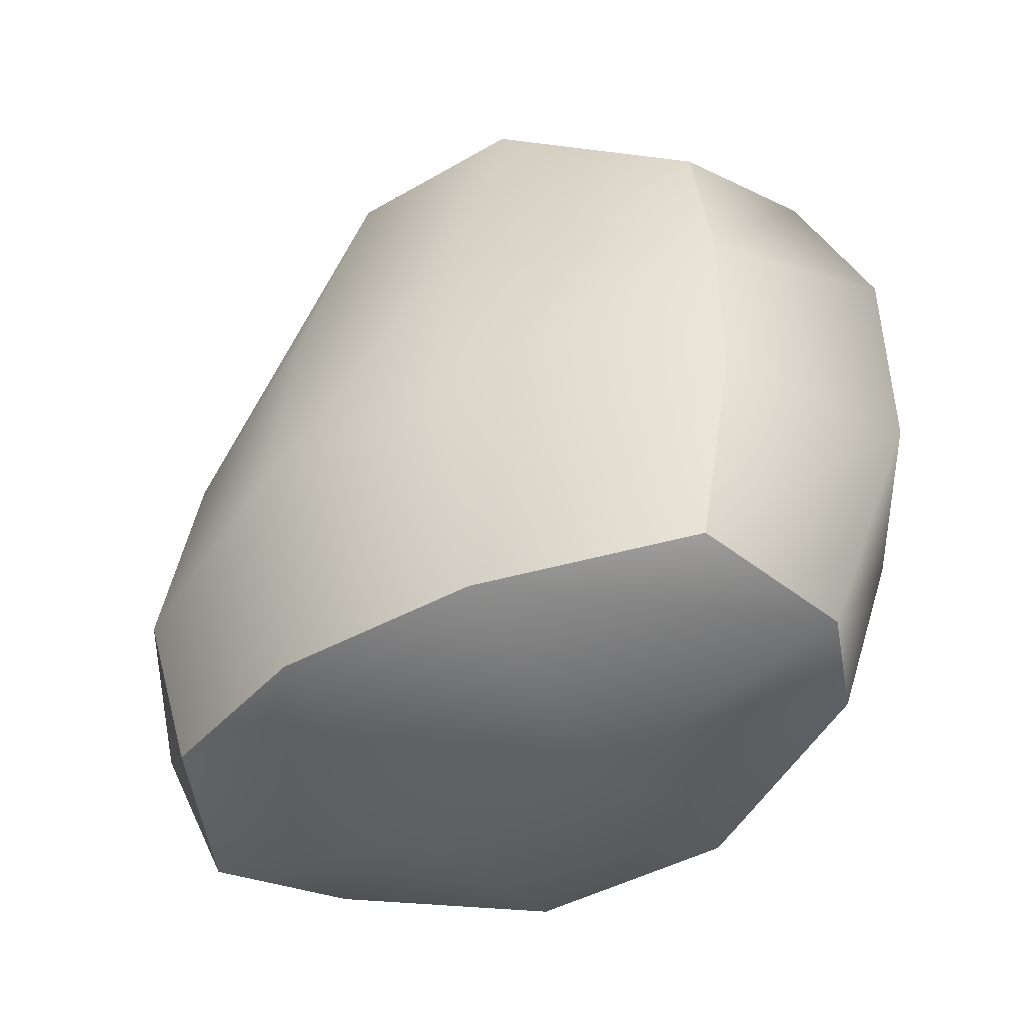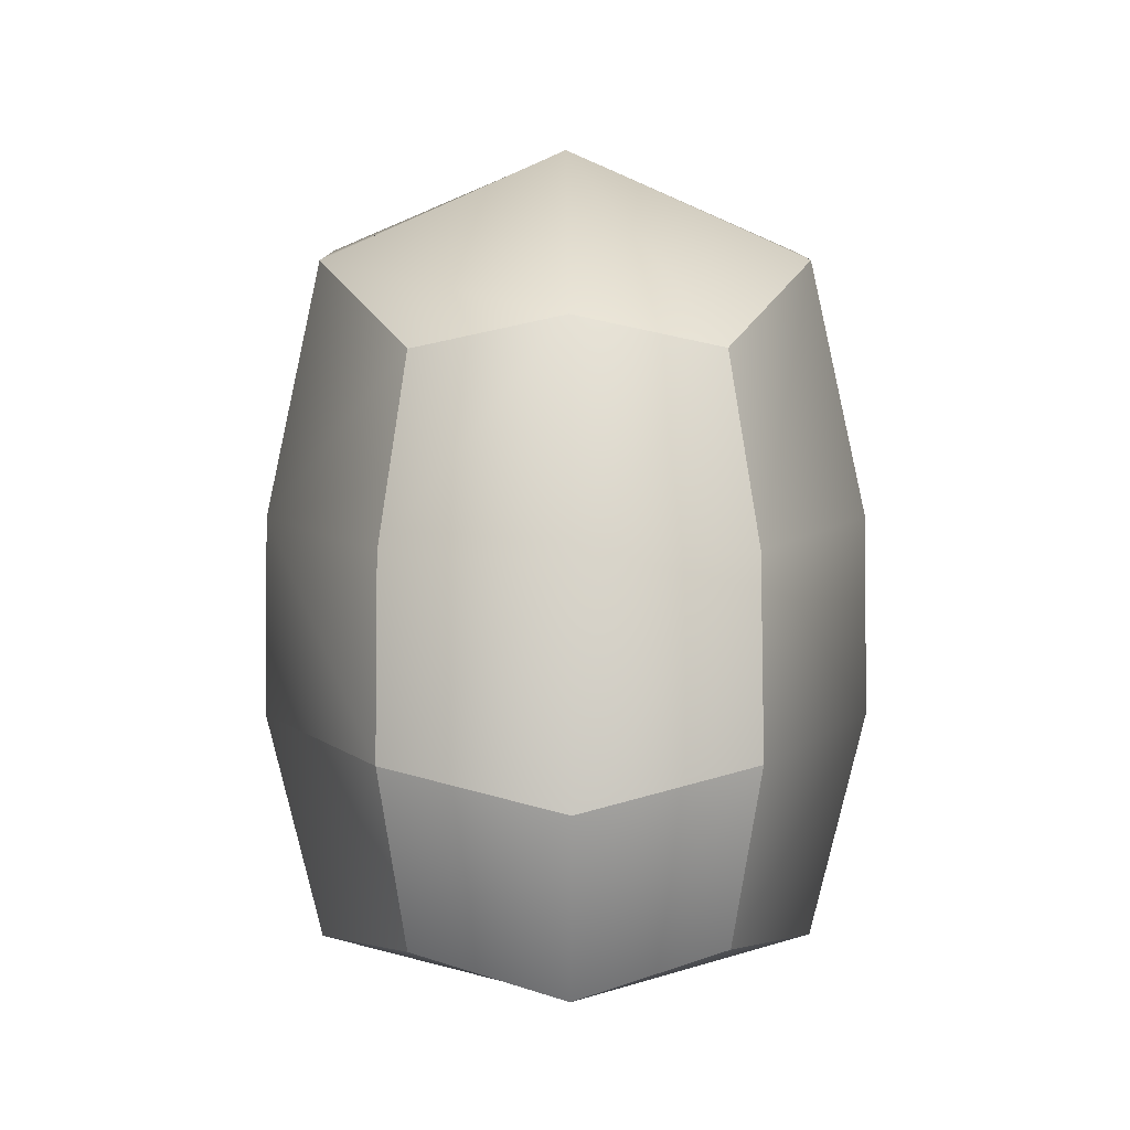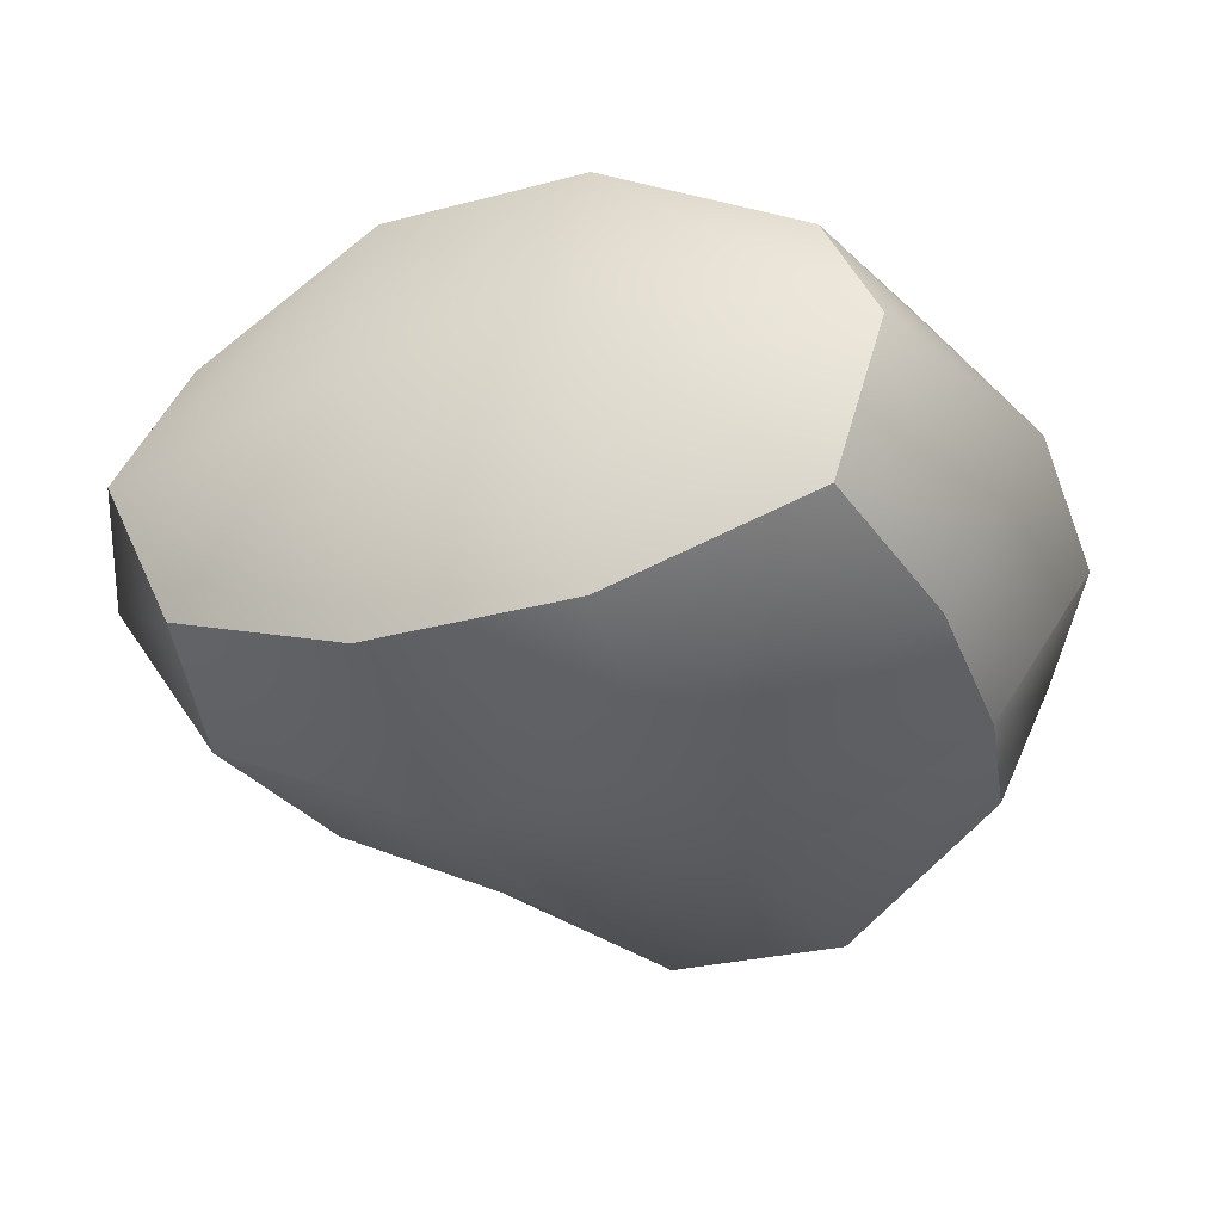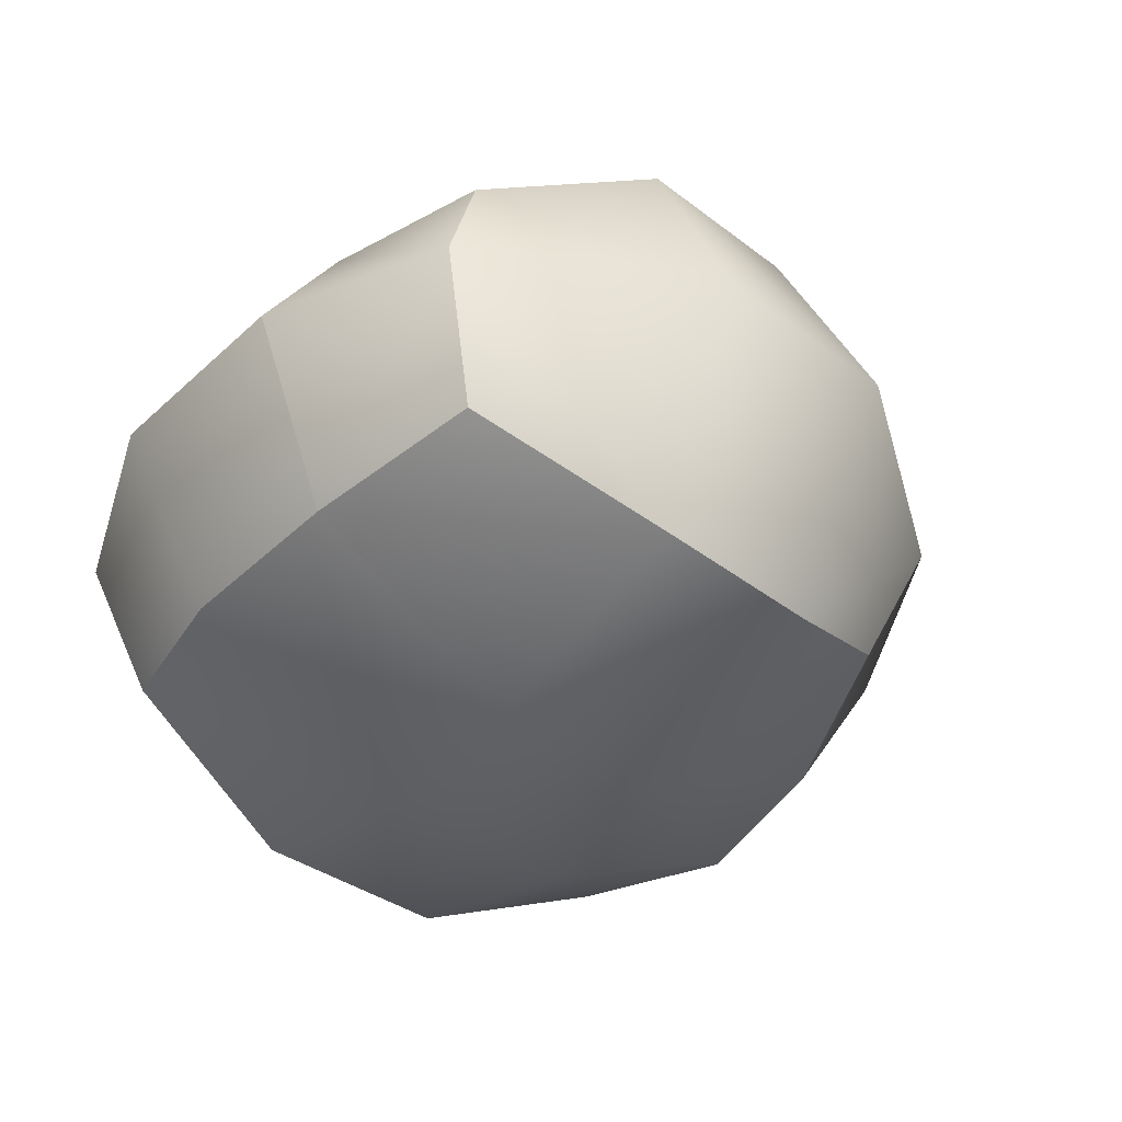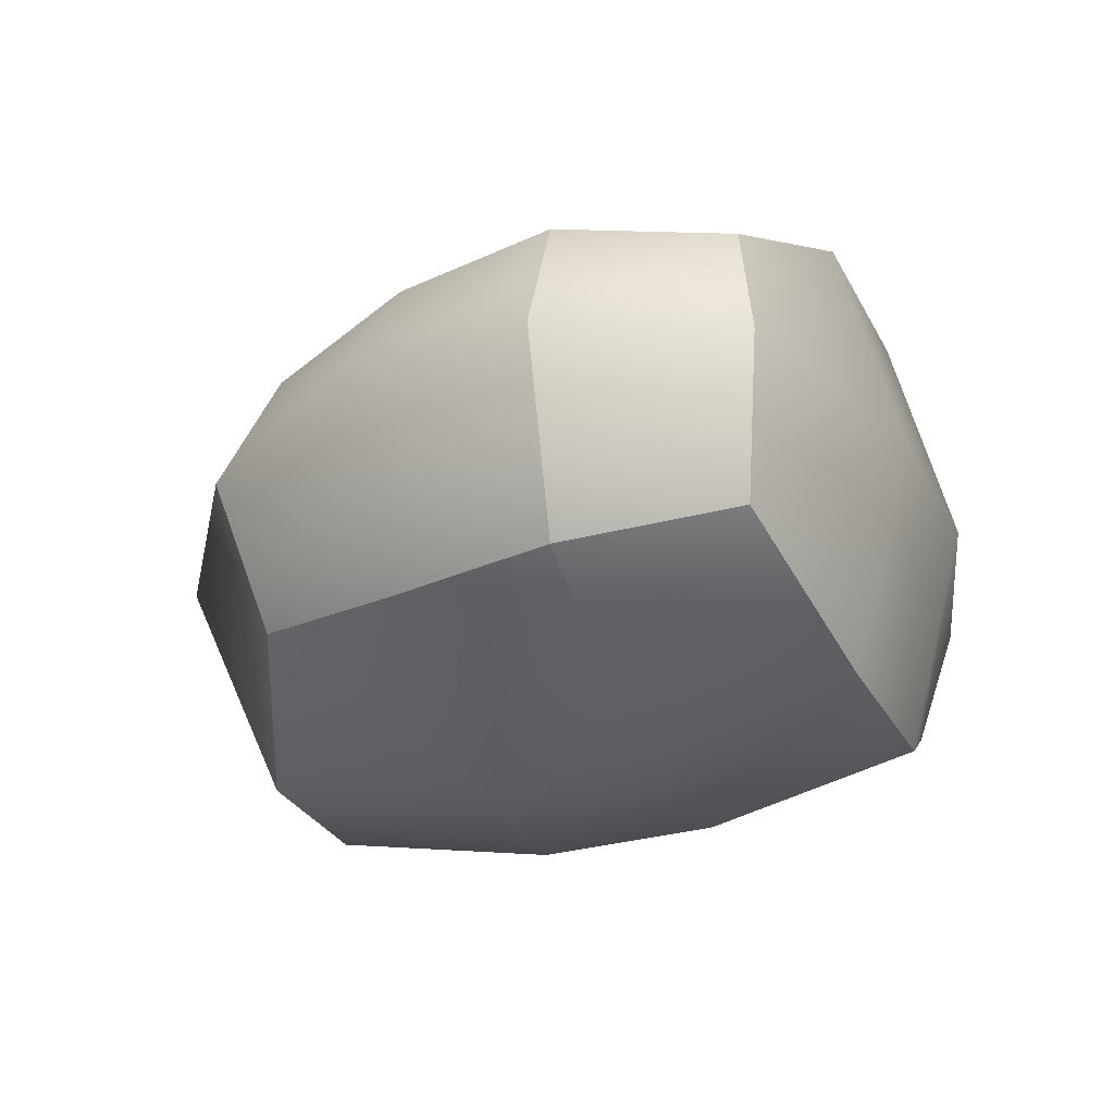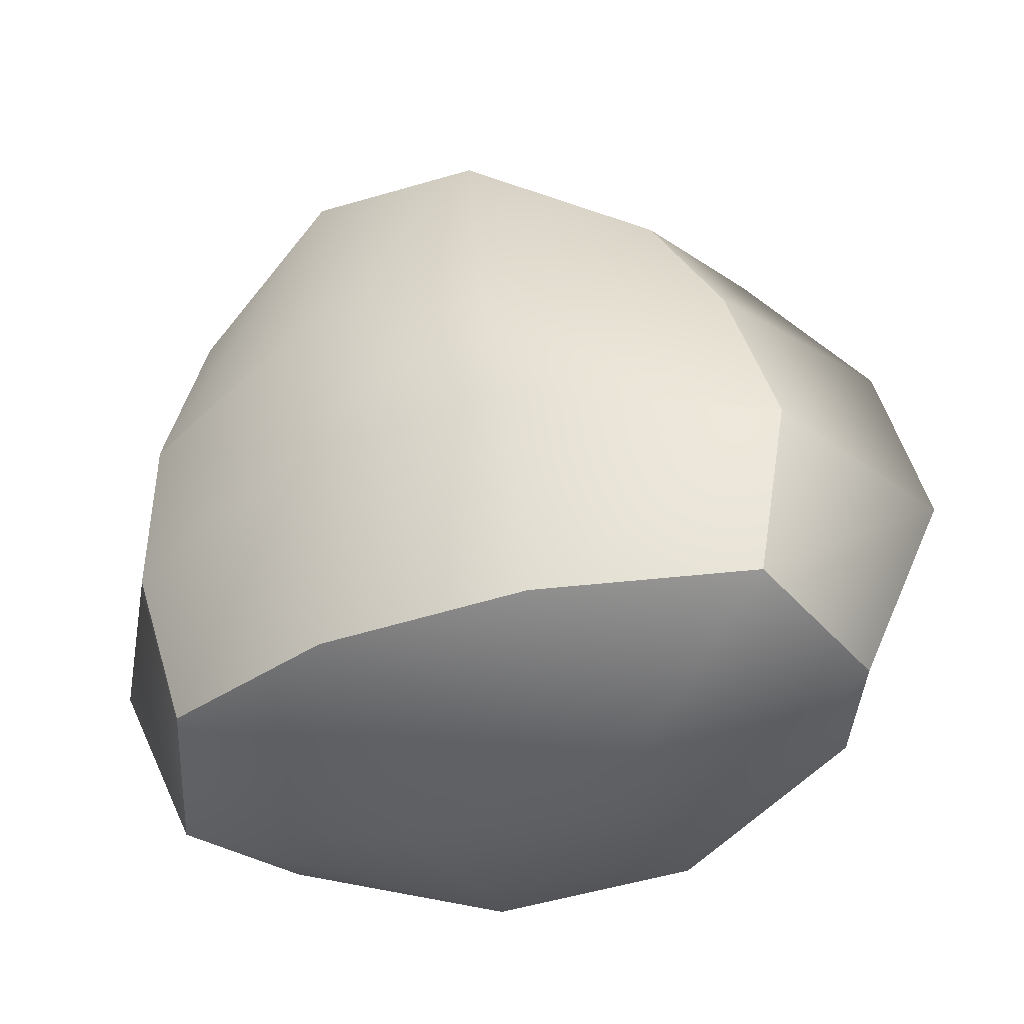
<metadata>
{"format":"obj","ext":"obj","renderer":"f3d","projection":"perspective","resolution":1024,"background":"white","views":[{"elev":-44.8,"azim":32.5,"up":"+Y"},{"elev":6.9,"azim":-90.7,"up":"+Y"},{"elev":-34.7,"azim":19.4,"up":"+Z"},{"elev":-39.6,"azim":139.1,"up":"+Z"},{"elev":-26.1,"azim":-68.0,"up":"+Z"},{"elev":-43.9,"azim":-158.8,"up":"+Y"}]}
</metadata>
<code>
g default
v 4.723 -4.578 2e-05
v 6.334 32.34 2e-05
v -4.723 -4.578 2e-05
v -2.501 32.11 2e-05
v 4.723 7.988 -12.94
v -4.723 7.988 -12.94
v -4.723 7.988 12.94
v 4.723 7.988 12.94
v 20.48 7.988 2e-05
v 5.453 16.58 -12.94
v -3.293 16.36 -12.94
v -18.38 16.16 2e-05
v -3.528 16.38 12.94
v 5.106 16.61 12.94
v -20.31 6.926 2e-05
v 20.4 17.9 2e-05
v -13.72 -0.00551 6.48
v -4.723 -1.767 10.59
v -9.761 23.93 6.492
v -1.789 27.41 10.65
v -9.777 23.9 -6.501
v -1.743 27.41 -10.65
v -13.72 -0.05782 -6.48
v -4.723 -1.767 -10.59
v -15.51 7.885 7.583
v 13.71 -0.004699 6.463
v 15.86 7.988 7.583
v -12.63 25.37 2e-05
v 14.45 24.75 6.507
v 16.9 26.23 2e-05
v -13.36 16.06 -7.583
v 14.46 24.73 -6.507
v 15.9 16.6 -7.585
v -16.41 -1.361 2e-05
v 13.72 -0.05307 -6.469
v 16.37 -1.34 2e-05
v 6.339 27.8 -10.65
v 4.723 -1.767 -10.59
v 4.723 -1.767 10.59
v 6.295 27.8 10.65
v 15.83 16.51 7.583
v 15.86 7.988 -7.583
v -15.5 7.874 -7.583
v -13.37 16.07 7.583
g pCube2
f 11 10 5 6
f 14 13 7 8
f 44 13 20 19
f 19 20 4 28
f 21 22 11 31
f 34 3 18 17
f 41 16 30 29
f 12 44 19 28
f 28 4 22 21
f 31 12 28 21
f 23 24 3 34
f 30 16 33 32
f 37 32 33 10
f 1 38 35 36
f 39 1 36 26
f 40 14 41 29
f 2 40 29 30
f 37 2 30 32
f 22 37 10 11
f 3 24 38 1
f 18 3 1 39
f 20 13 14 40
f 4 20 40 2
f 22 4 2 37
f 6 5 38 24
f 8 7 18 39
f 27 8 39 26
f 26 36 9 27
f 42 9 36 35
f 5 42 35 38
f 43 31 11 6
f 43 15 12 31
f 15 25 44 12
f 7 13 44 25
f 41 14 8 27
f 5 10 33 42
f 43 6 24 23
f 23 34 15 43
f 34 17 25 15
f 17 18 7 25
f 27 9 16 41
f 33 16 9 42

</code>
